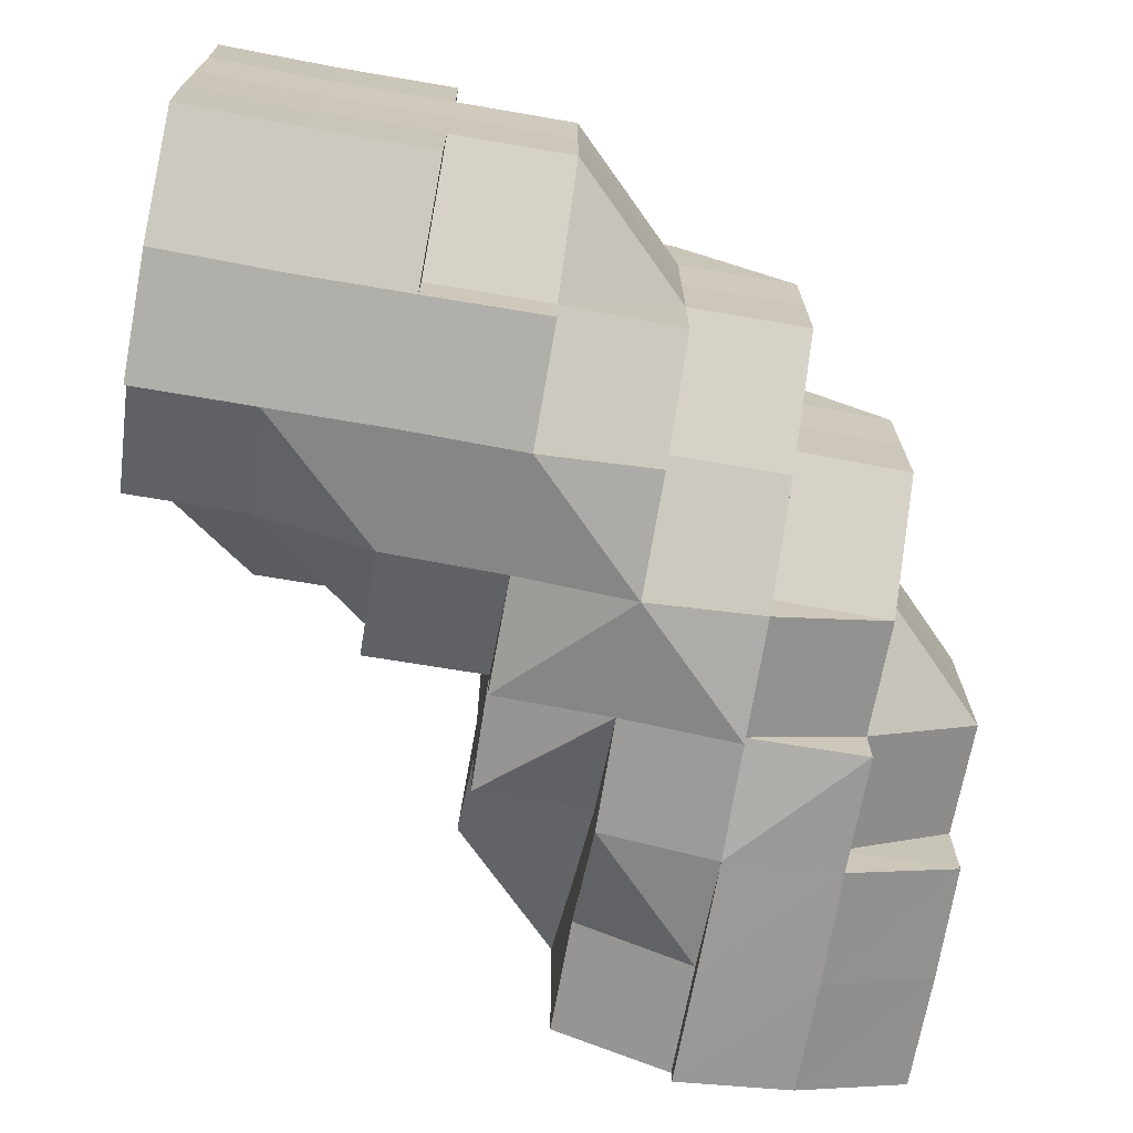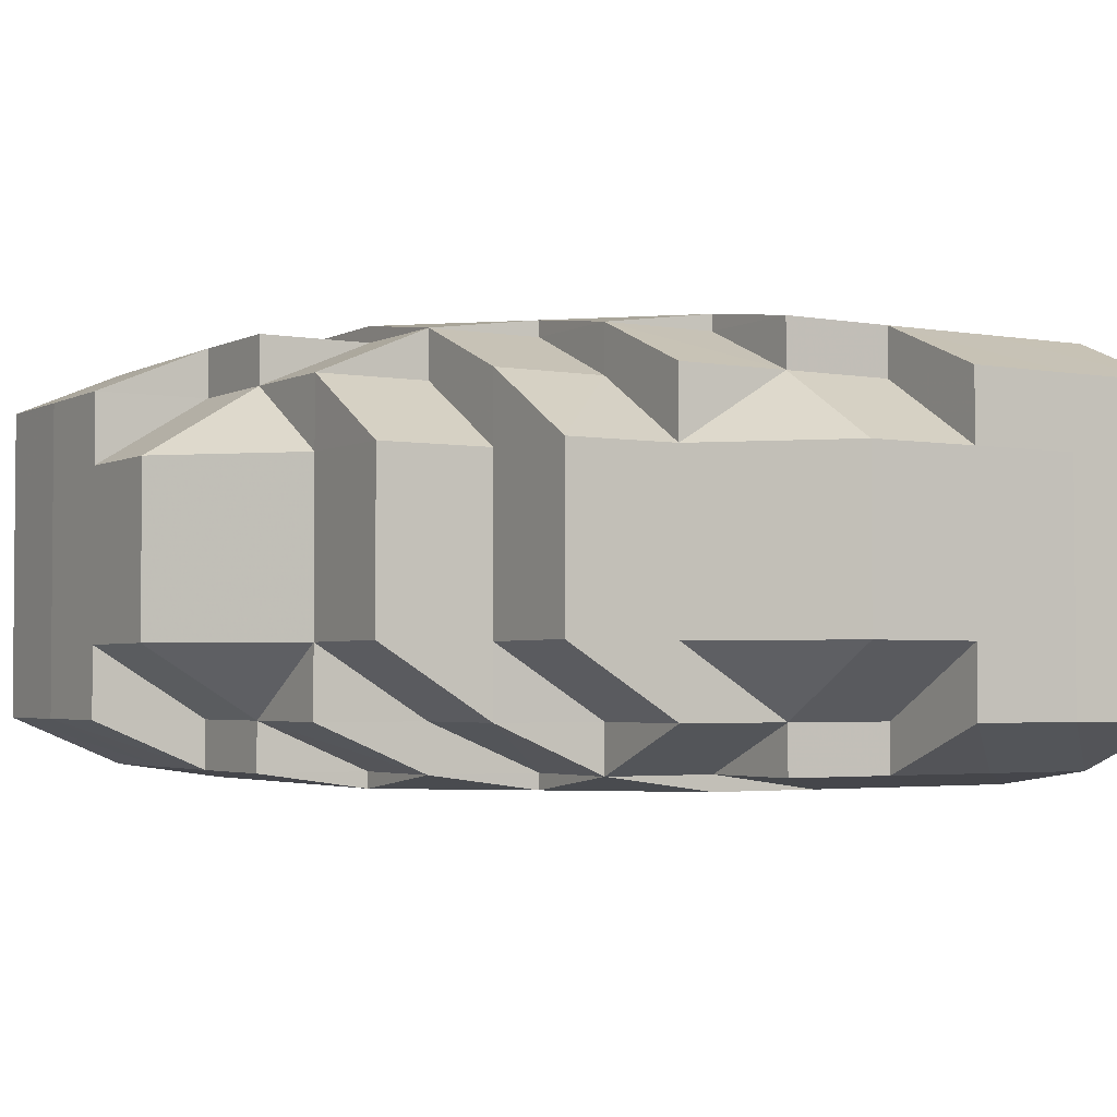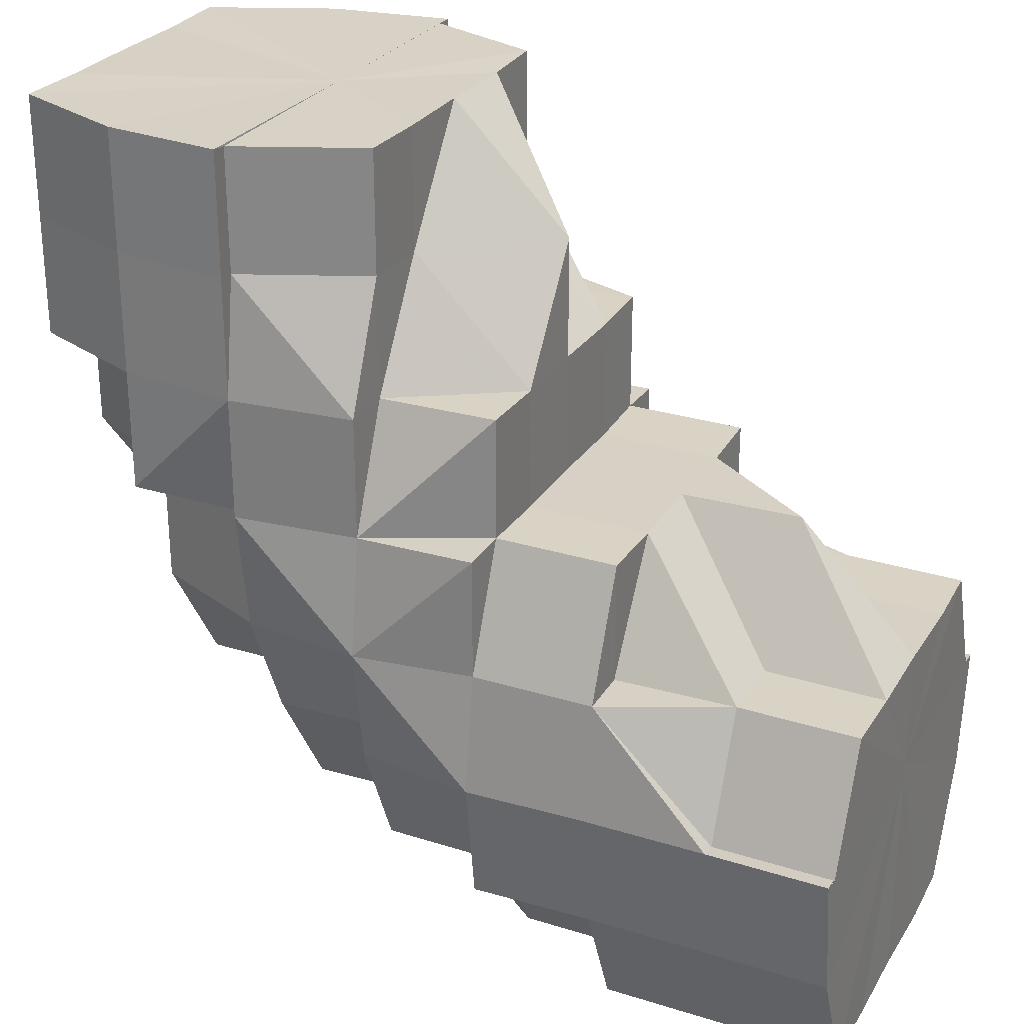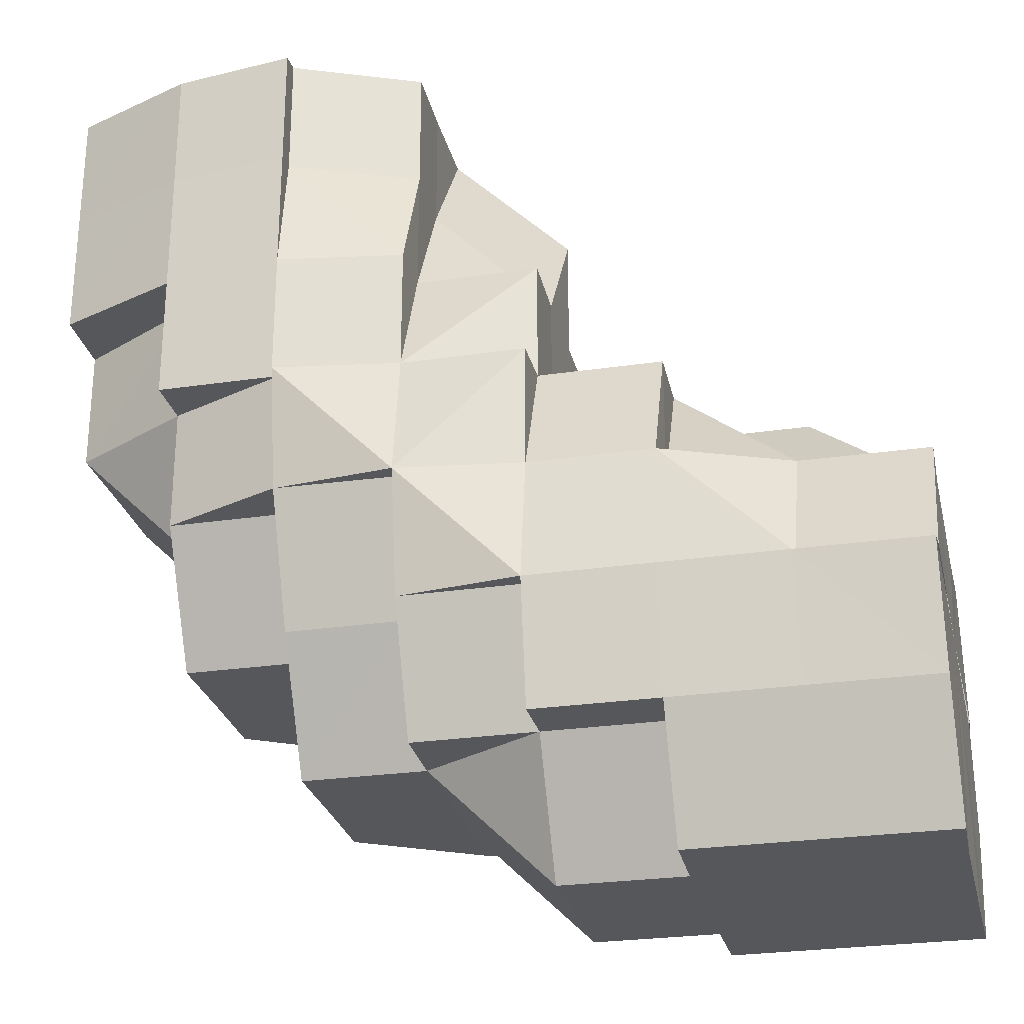
<metadata>
{"format":"obj","ext":"obj","renderer":"f3d","projection":"perspective","resolution":1024,"background":"white","views":[{"elev":-69.9,"azim":-10.0,"up":"+Z"},{"elev":-3.0,"azim":58.5,"up":"+Z"},{"elev":27.2,"azim":-154.8,"up":"+Y"},{"elev":-26.6,"azim":-167.1,"up":"+Y"}]}
</metadata>
<code>
o 1409
v 2250 1851 10.67
v 2250 1851 10.67
v 2250 1851 10.66
v 2250 1851 10.66
v 2250 1851 10.66
v 2250 1851 10.66
v 2250 1851 10.66
v 2250 1851 10.65
v 2250 1851 10.66
v 2250 1851 10.66
v 2250 1851 10.66
v 2250 1851 10.66
v 2250 1851 10.65
v 2250 1851 10.65
v 2250 1851 10.65
v 2250 1851 10.65
v 2250 1851 10.66
v 2250 1851 10.65
v 2250 1851 10.65
v 2250 1851 10.65
v 2250 1851 10.65
v 2250 1851 10.66
v 2250 1851 10.65
v 2250 1851 10.65
v 2250 1851 10.65
v 2250 1851 10.65
v 2250 1851 10.65
v 2250 1851 10.65
v 2250 1851 10.65
v 2250 1851 10.65
v 2250 1851 10.65
v 2250 1851 10.65
v 2250 1851 10.65
v 2250 1851 10.65
v 2250 1851 10.66
v 2250 1851 10.65
v 2250 1851 10.67
v 2250 1851 10.66
v 2250 1851 10.66
v 2250 1851 10.67
v 2250 1851 10.68
v 2250 1851 10.68
v 2250 1851 10.69
v 2250 1851 10.69
v 2250 1851 10.66
v 2250 1851 10.67
v 2250 1851 10.66
v 2250 1851 10.65
v 2250 1851 10.68
v 2250 1851 10.69
v 2250 1851 10.68
v 2250 1851 10.67
v 2250 1851 10.68
v 2250 1851 10.67
v 2250 1851 10.68
v 2250 1851 10.66
v 2250 1851 10.68
v 2250 1851 10.68
v 2250 1851 10.68
v 2250 1851 10.69
v 2250 1851 10.68
v 2250 1851 10.68
v 2250 1851 10.68
v 2250 1851 10.68
v 2250 1851 10.69
v 2250 1851 10.68
v 2250 1851 10.68
v 2250 1851 10.68
v 2250 1851 10.68
v 2250 1851 10.69
v 2250 1851 10.67
v 2250 1851 10.68
v 2250 1851 10.67
v 2250 1851 10.66
v 2250 1851 10.67
v 2250 1851 10.66
v 2250 1851 10.66
v 2250 1851 10.66
v 2250 1851 10.65
v 2250 1851 10.66
v 2250 1851 10.65
v 2250 1851 10.66
v 2250 1851 10.66
v 2250 1851 10.66
v 2250 1851 10.66
v 2250 1851 10.66
v 2250 1851 10.67
v 2250 1851 10.66
v 2250 1851 10.66
v 2250 1851 10.65
v 2250 1851 10.66
v 2250 1851 10.65
v 2250 1851 10.65
v 2250 1851 10.65
v 2250 1851 10.65
v 2250 1851 10.69
v 2250 1851 10.69
v 2250 1851 10.69
v 2250 1851 10.69
v 2250 1851 10.69
v 2250 1851 10.69
v 2250 1851 10.69
v 2250 1851 10.69
v 2250 1851 10.69
v 2250 1851 10.69
v 2250 1851 10.68
v 2250 1851 10.69
v 2250 1851 10.69
v 2250 1851 10.68
v 2250 1851 10.68
v 2250 1851 10.68
v 2250 1851 10.68
v 2250 1851 10.69
v 2250 1851 10.69
v 2250 1851 10.69
v 2250 1851 10.69
v 2250 1851 10.69
v 2250 1851 10.69
v 2250 1851 10.69
v 2250 1851 10.68
v 2250 1851 10.68
v 2250 1851 10.69
v 2250 1851 10.68
v 2250 1851 10.68
v 2250 1851 10.69
v 2250 1851 10.69
v 2250 1851 10.69
v 2250 1851 10.68
v 2250 1851 10.68
v 2250 1851 10.68
v 2250 1851 10.68
v 2250 1851 10.68
v 2250 1851 10.67
v 2250 1851 10.68
v 2250 1851 10.67
v 2250 1851 10.68
v 2250 1851 10.67
v 2250 1851 10.68
v 2250 1851 10.66
v 2250 1851 10.68
v 2250 1851 10.68
v 2250 1851 10.68
v 2250 1851 10.67
v 2250 1851 10.68
v 2250 1851 10.68
v 2250 1851 10.68
v 2250 1851 10.68
v 2250 1851 10.68
v 2250 1851 10.69
v 2250 1851 10.68
v 2250 1851 10.69
v 2250 1851 10.69
v 2250 1851 10.68
v 2250 1851 10.68
v 2250 1851 10.68
v 2250 1851 10.68
v 2250 1851 10.68
v 2250 1851 10.68
v 2250 1851 10.69
v 2250 1851 10.69
v 2250 1851 10.69
v 2250 1851 10.68
v 2250 1851 10.69
v 2250 1851 10.69
v 2250 1851 10.69
v 2250 1851 10.68
v 2250 1851 10.69
v 2250 1851 10.68
v 2250 1851 10.68
v 2250 1851 10.68
v 2250 1851 10.69
v 2250 1851 10.68
v 2250 1851 10.68
v 2250 1851 10.68
v 2250 1851 10.69
v 2250 1851 10.69
v 2250 1851 10.69
v 2250 1851 10.69
v 2250 1851 10.69
v 2250 1851 10.69
v 2250 1851 10.68
v 2250 1851 10.68
v 2250 1851 10.68
v 2250 1851 10.66
v 2250 1851 10.66
v 2250 1851 10.66
v 2250 1851 10.66
v 2250 1851 10.65
v 2250 1851 10.66
v 2250 1851 10.66
v 2250 1851 10.66
v 2250 1851 10.65
v 2250 1851 10.66
v 2250 1851 10.66
v 2250 1851 10.66
v 2250 1851 10.66
v 2250 1851 10.65
v 2250 1851 10.67
v 2250 1851 10.68
v 2250 1851 10.67
v 2250 1851 10.68
v 2250 1851 10.67
v 2250 1851 10.66
v 2250 1851 10.66
v 2250 1851 10.66
v 2250 1851 10.66
v 2250 1851 10.66
v 2250 1851 10.66
v 2250 1851 10.66
v 2250 1851 10.66
v 2250 1851 10.65
v 2250 1851 10.66
v 2250 1851 10.66
v 2250 1851 10.66
v 2250 1851 10.66
v 2250 1851 10.66
v 2250 1851 10.66
v 2250 1851 10.67
v 2250 1851 10.66
v 2250 1851 10.68
v 2250 1851 10.67
v 2250 1851 10.67
v 2250 1851 10.66
v 2250 1851 10.66
v 2250 1851 10.68
v 2250 1851 10.68
v 2250 1851 10.68
v 2250 1851 10.69
v 2250 1851 10.68
v 2250 1851 10.68
v 2250 1851 10.68
v 2250 1851 10.67
v 2250 1851 10.67
v 2250 1851 10.68
v 2250 1851 10.68
v 2250 1851 10.66
v 2250 1851 10.65
v 2250 1851 10.66
v 2250 1851 10.66
v 2250 1851 10.65
v 2250 1851 10.65
v 2250 1851 10.66
v 2250 1851 10.65
v 2250 1851 10.65
v 2250 1851 10.65
v 2250 1851 10.66
v 2250 1851 10.66
v 2250 1851 10.66
v 2250 1851 10.66
v 2250 1851 10.65
v 2250 1851 10.66
v 2250 1851 10.65
v 2250 1851 10.66
v 2250 1851 10.66
v 2250 1851 10.67
v 2250 1851 10.67
v 2250 1851 10.68
v 2250 1851 10.68
v 2250 1851 10.68
v 2250 1851 10.69
v 2250 1851 10.69
v 2250 1851 10.69
v 2250 1851 10.68
v 2250 1851 10.68
v 2250 1851 10.68
v 2250 1851 10.68
v 2250 1851 10.69
v 2250 1851 10.68
v 2250 1851 10.69
v 2250 1851 10.68
v 2250 1851 10.68
v 2250 1851 10.69
v 2250 1851 10.68
v 2250 1851 10.67
v 2250 1851 10.68
v 2250 1851 10.66
v 2250 1851 10.66
v 2250 1851 10.66
v 2250 1851 10.67
v 2250 1851 10.66
v 2250 1851 10.68
v 2250 1851 10.67
v 2250 1851 10.68
v 2250 1851 10.66
v 2250 1851 10.67
v 2250 1851 10.68
v 2250 1851 10.68
v 2250 1851 10.66
v 2250 1851 10.66
v 2250 1851 10.68
v 2250 1851 10.68
v 2250 1851 10.69
v 2250 1851 10.69
v 2250 1851 10.68
v 2250 1851 10.69
v 2250 1851 10.66
v 2250 1851 10.65
v 2250 1851 10.66
v 2250 1851 10.66
v 2250 1851 10.69
v 2250 1851 10.69
v 2250 1851 10.69
v 2250 1851 10.69
v 2250 1851 10.69
v 2250 1851 10.69
v 2250 1851 10.68
v 2250 1851 10.67
v 2250 1851 10.69
v 2250 1851 10.69
v 2250 1851 10.69
v 2250 1851 10.69
v 2250 1851 10.69
v 2250 1851 10.69
v 2250 1851 10.68
v 2250 1851 10.67
v 2250 1851 10.66
v 2250 1851 10.66
v 2250 1851 10.65
v 2250 1851 10.65
v 2250 1851 10.66
v 2250 1851 10.65
v 2250 1851 10.65
v 2250 1851 10.65
v 2250 1851 10.65
v 2250 1851 10.65
v 2250 1851 10.65
v 2250 1851 10.65
v 2250 1851 10.65
v 2250 1851 10.65
v 2250 1851 10.66
v 2250 1851 10.66
v 2250 1851 10.66
v 2250 1851 10.66
v 2250 1851 10.66
v 2250 1851 10.65
v 2250 1851 10.65
v 2250 1851 10.66
v 2250 1851 10.66
v 2250 1851 10.65
v 2250 1851 10.65
v 2250 1851 10.66
v 2250 1851 10.65
v 2250 1851 10.65
v 2250 1851 10.65
v 2250 1851 10.66
v 2250 1851 10.65
v 2250 1851 10.65
v 2250 1851 10.65
v 2250 1851 10.66
v 2250 1851 10.66
v 2250 1851 10.66
v 2250 1851 10.65
v 2250 1851 10.65
v 2250 1851 10.65
v 2250 1851 10.65
v 2250 1851 10.65
v 2250 1851 10.65
v 2250 1851 10.65
v 2250 1851 10.65
v 2250 1851 10.65
v 2250 1851 10.65
v 2250 1851 10.66
v 2250 1851 10.65
v 2250 1851 10.65
v 2250 1851 10.65
v 2250 1851 10.66
v 2250 1851 10.66
v 2250 1851 10.65
v 2250 1851 10.65
v 2250 1851 10.65
v 2250 1851 10.66
v 2250 1851 10.66
v 2250 1851 10.66
v 2250 1851 10.66
v 2250 1851 10.67
v 2250 1851 10.66
v 2250 1851 10.67
v 2250 1851 10.68
v 2250 1851 10.66
v 2250 1851 10.68
v 2250 1851 10.68
v 2250 1851 10.69
v 2250 1851 10.68
v 2250 1851 10.68
v 2250 1851 10.69
v 2250 1851 10.68
v 2250 1851 10.68
v 2250 1851 10.68
v 2250 1851 10.68
v 2250 1851 10.68
v 2250 1851 10.69
v 2250 1851 10.69
v 2250 1851 10.69
v 2250 1851 10.69
v 2250 1851 10.69
v 2250 1851 10.67
v 2250 1851 10.67
v 2250 1851 10.68
v 2250 1851 10.68
v 2250 1851 10.68
v 2250 1851 10.67
v 2250 1851 10.66
v 2250 1851 10.66
v 2250 1851 10.65
v 2250 1851 10.66
v 2250 1851 10.68
v 2250 1851 10.69
v 2250 1851 10.68
v 2250 1851 10.69
v 2250 1851 10.66
v 2250 1851 10.65
v 2250 1851 10.65
v 2250 1851 10.65
v 2250 1851 10.65
v 2250 1851 10.65
v 2250 1851 10.65
v 2250 1851 10.66
v 2250 1851 10.65
v 2250 1851 10.65
v 2250 1851 10.65
v 2250 1851 10.66
v 2250 1851 10.68
v 2250 1851 10.68
v 2250 1851 10.68
v 2250 1851 10.68
v 2250 1851 10.69
v 2250 1851 10.65
v 2250 1851 10.65
v 2250 1851 10.65
v 2250 1851 10.69
v 2250 1851 10.69
v 2250 1851 10.69
v 2250 1851 10.65
v 2250 1851 10.65
v 2250 1851 10.66
v 2250 1851 10.65
v 2250 1851 10.65
v 2250 1851 10.68
v 2250 1851 10.69
v 2250 1851 10.69
v 2250 1851 10.69
v 2250 1851 10.69
v 2250 1851 10.69
v 2250 1851 10.69
v 2250 1851 10.69
v 2250 1851 10.69
v 2250 1851 10.69
v 2250 1851 10.69
v 2250 1851 10.65
v 2250 1851 10.65
v 2250 1851 10.65
v 2250 1851 10.68
v 2250 1851 10.68
v 2250 1851 10.68
v 2250 1851 10.65
v 2250 1851 10.66
v 2250 1851 10.66
v 2250 1851 10.66
v 2250 1851 10.66
v 2250 1851 10.68
v 2250 1851 10.69
v 2250 1851 10.69
v 2250 1851 10.69
v 2250 1851 10.69
v 2250 1851 10.69
v 2250 1851 10.69
v 2250 1851 10.69
v 2250 1851 10.69
v 2250 1851 10.69
v 2250 1851 10.69
v 2250 1851 10.69
v 2250 1851 10.69
v 2250 1851 10.68
v 2250 1851 10.66
v 2250 1851 10.66
v 2250 1851 10.66
v 2250 1851 10.66
v 2250 1851 10.65
v 2250 1851 10.69
v 2250 1851 10.68
v 2250 1851 10.68
v 2250 1851 10.68
v 2250 1851 10.68
f 1 2 3
f 3 4 5
f 2 4 6
f 5 7 8
f 4 7 9
f 10 11 7
f 4 12 7
f 8 13 14
f 11 15 13
f 7 13 16
f 7 17 13
f 15 18 19
f 18 20 21
f 22 20 23
f 24 21 25
f 13 25 26
f 13 24 27
f 27 28 29
f 30 31 29
f 31 32 33
f 34 28 35
f 36 30 37
f 38 36 37
f 39 38 37
f 40 39 37
f 41 40 37
f 42 41 37
f 43 42 37
f 44 43 37
f 45 46 37
f 47 45 37
f 48 47 37
f 49 50 37
f 51 49 37
f 52 53 37
f 52 54 53
f 54 55 53
f 56 54 52
f 57 55 58
f 58 59 60
f 55 59 61
f 62 63 59
f 59 64 65
f 55 66 59
f 66 67 68
f 69 68 70
f 71 72 66
f 73 66 55
f 74 71 73
f 73 75 66
f 54 73 55
f 76 73 54
f 76 77 73
f 78 74 76
f 56 76 54
f 79 78 80
f 81 80 82
f 83 76 56
f 83 84 85
f 86 56 87
f 88 83 56
f 35 88 86
f 88 56 89
f 90 83 88
f 28 90 88
f 28 88 91
f 92 90 93
f 94 95 90
f 59 96 97
f 97 96 98
f 59 99 96
f 96 65 100
f 96 100 101
f 99 102 103
f 102 104 103
f 99 103 105
f 106 102 107
f 107 105 108
f 109 110 106
f 111 112 110
f 105 113 114
f 105 114 115
f 116 105 117
f 116 117 118
f 116 118 119
f 118 117 120
f 118 120 121
f 122 118 123
f 123 120 124
f 125 126 122
f 127 128 120
f 124 129 1
f 128 130 129
f 120 129 131
f 120 132 129
f 129 2 133
f 129 134 2
f 134 135 2
f 2 135 4
f 135 12 4
f 134 136 135
f 135 137 12
f 136 137 135
f 138 136 134
f 137 139 12
f 138 140 141
f 136 142 137
f 138 142 136
f 142 143 137
f 137 143 139
f 142 144 143
f 145 144 146
f 147 138 148
f 149 150 138
f 151 152 147
f 152 153 154
f 151 155 156
f 156 157 158
f 159 149 160
f 160 161 162
f 159 163 164
f 164 165 166
f 161 167 168
f 169 168 170
f 171 172 169
f 172 173 174
f 175 176 173
f 177 178 171
f 177 179 180
f 180 181 145
f 181 182 183
f 184 185 186
f 186 187 188
f 189 139 190
f 190 191 192
f 139 191 193
f 139 194 191
f 194 195 191
f 143 194 139
f 196 195 197
f 143 198 194
f 199 200 198
f 201 202 143
f 202 203 194
f 194 204 205
f 200 206 207
f 207 208 209
f 210 209 211
f 212 213 210
f 214 215 211
f 216 217 215
f 218 219 216
f 220 218 221
f 222 221 212
f 223 224 214
f 225 226 222
f 227 226 225
f 228 229 227
f 228 230 231
f 232 233 223
f 234 235 232
f 231 235 234
f 224 236 237
f 238 239 236
f 240 237 241
f 242 243 240
f 244 245 241
f 246 247 245
f 248 246 242
f 249 250 244
f 251 252 250
f 253 254 249
f 255 256 248
f 257 258 255
f 259 258 257
f 258 256 233
f 260 261 259
f 262 261 260
f 258 263 256
f 264 263 258
f 265 264 258
f 264 266 263
f 267 268 265
f 269 270 264
f 270 271 263
f 272 269 273
f 263 274 256
f 263 275 274
f 256 274 276
f 256 276 238
f 274 277 276
f 276 277 278
f 275 279 274
f 274 279 277
f 279 280 277
f 277 280 278
f 275 281 279
f 279 282 280
f 281 282 279
f 281 283 282
f 282 284 280
f 282 285 284
f 286 281 275
f 286 287 281
f 288 284 289
f 290 286 291
f 292 293 290
f 293 286 294
f 293 295 286
f 289 296 297
f 284 296 298
f 284 299 296
f 300 293 301
f 302 303 301
f 303 304 293
f 304 305 293
f 305 306 286
f 304 305 307
f 305 306 307
f 308 309 300
f 309 310 311
f 312 311 313
f 306 314 281
f 306 314 307
f 314 315 282
f 314 315 307
f 315 316 284
f 315 316 307
f 316 317 307
f 316 317 296
f 317 318 307
f 317 318 319
f 296 320 319
f 296 319 321
f 321 319 322
f 319 323 322
f 321 322 324
f 318 325 307
f 318 326 327
f 324 327 328
f 329 328 330
f 331 330 332
f 333 331 334
f 335 324 336
f 337 338 335
f 339 340 324
f 341 339 342
f 342 343 344
f 345 346 343
f 347 348 344
f 349 345 278
f 350 278 347
f 351 278 350
f 352 324 353
f 352 353 329
f 354 352 329
f 355 354 356
f 355 357 358
f 354 359 357
f 354 360 359
f 353 361 362
f 363 325 361
f 364 361 365
f 365 362 366
f 366 362 367
f 361 368 362
f 369 368 361
f 370 371 362
f 370 371 307
f 371 372 307
f 371 372 373
f 362 374 373
f 372 375 307
f 362 373 376
f 372 375 377
f 375 378 307
f 373 379 377
f 375 378 380
f 378 381 307
f 381 382 307
f 381 382 308
f 378 381 383
f 383 384 308
f 383 308 385
f 380 386 383
f 387 383 385
f 380 383 387
f 388 387 389
f 390 380 387
f 385 391 392
f 385 392 393
f 394 393 395
f 377 380 390
f 377 396 380
f 397 377 390
f 373 377 397
f 397 390 398
f 376 373 397
f 376 397 75
f 399 390 400
f 401 397 399
f 402 376 401
f 403 376 402
f 404 405 403
f 400 406 407
f 406 408 409
f 410 411 412
f 197 413 414
f 415 416 413
f 417 418 415
f 419 420 421
f 422 423 424
f 424 425 426
f 427 428 429
f 430 431 432
f 433 434 435
f 436 437 435
f 438 439 440
f 438 441 442
f 443 444 104
f 444 445 104
f 445 446 447
f 448 447 104
f 449 450 451
f 452 453 454
f 455 456 457
f 457 458 459
f 460 461 462
f 463 464 465
f 466 467 468
f 469 470 467
f 471 472 473
f 474 475 476
f 476 477 478
f 479 480 481
f 481 482 483

</code>
